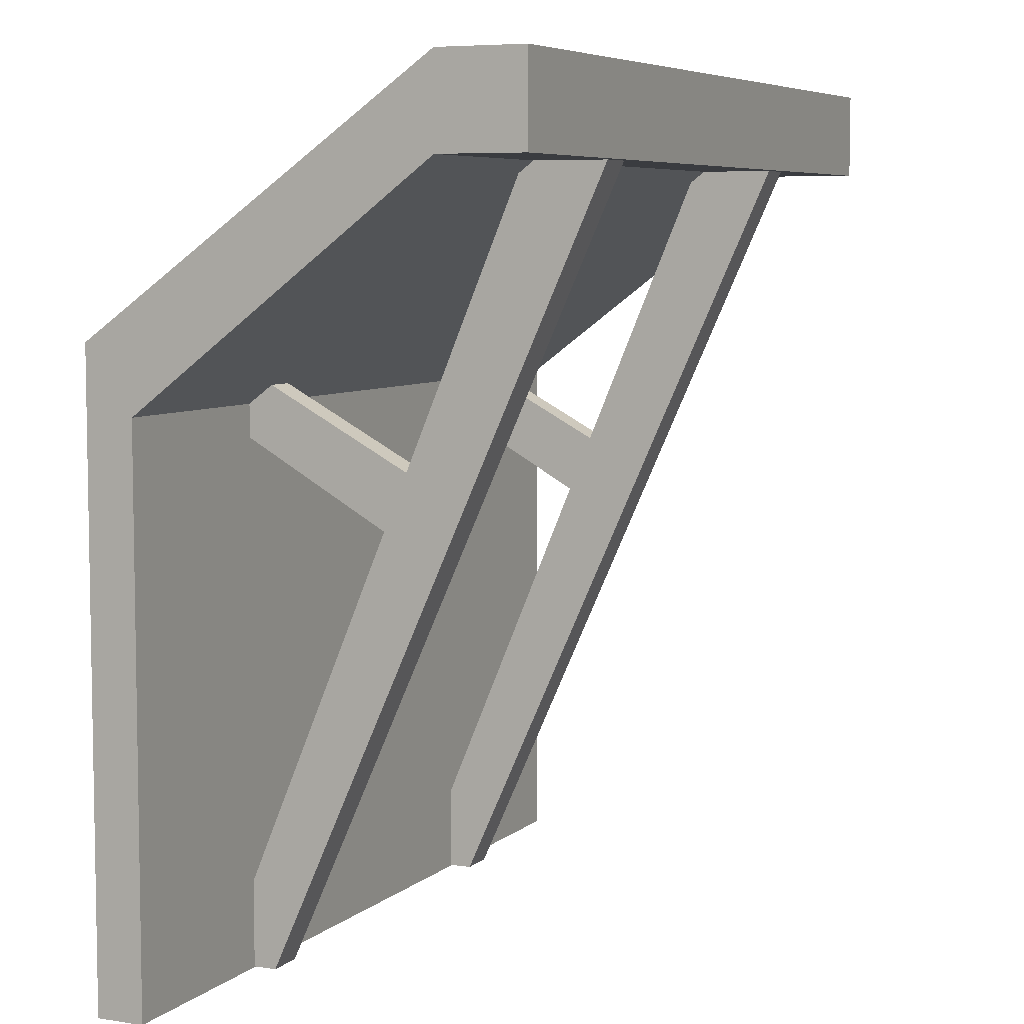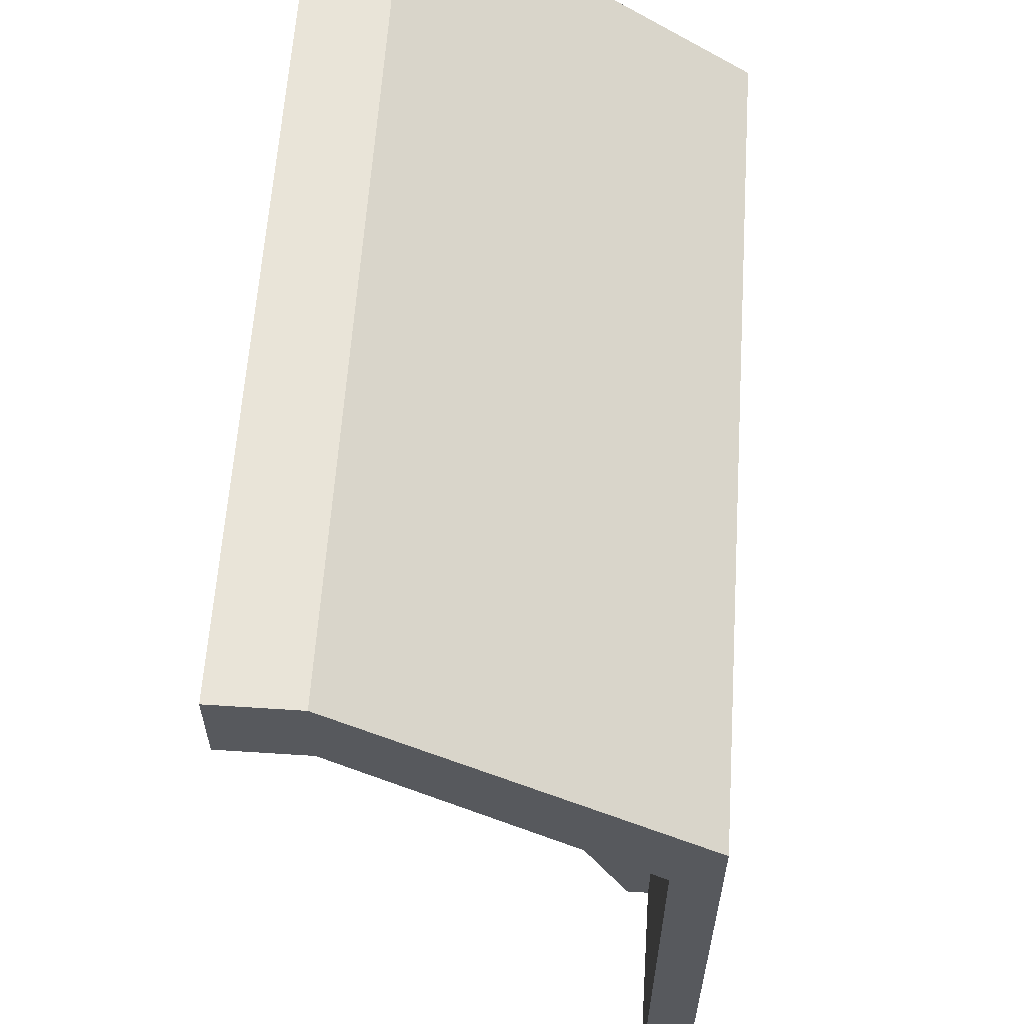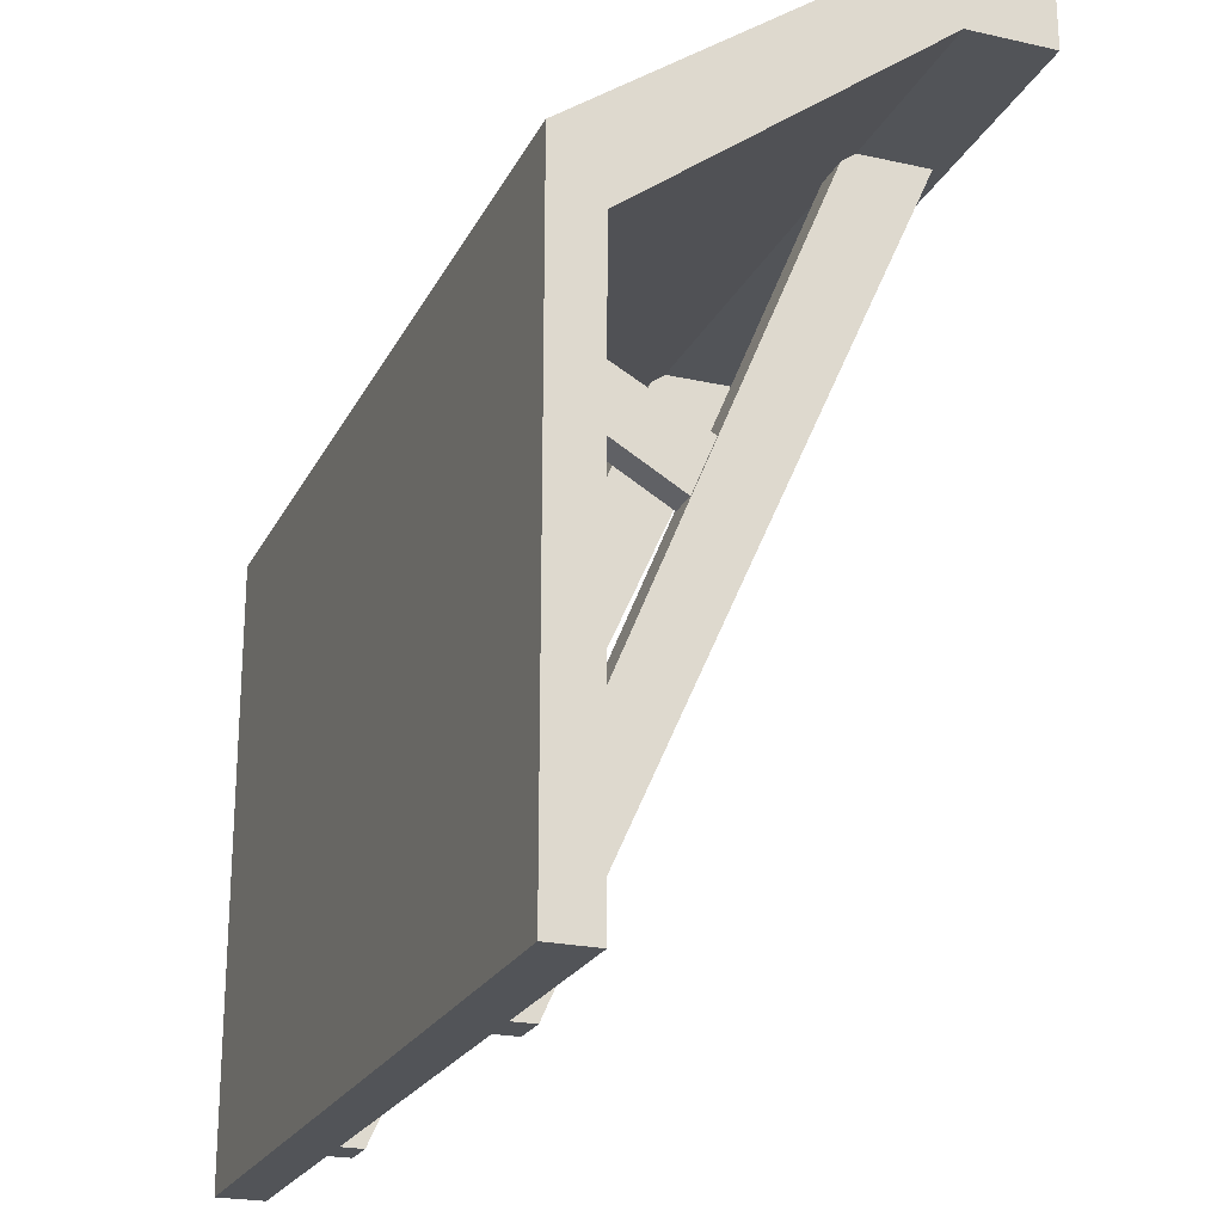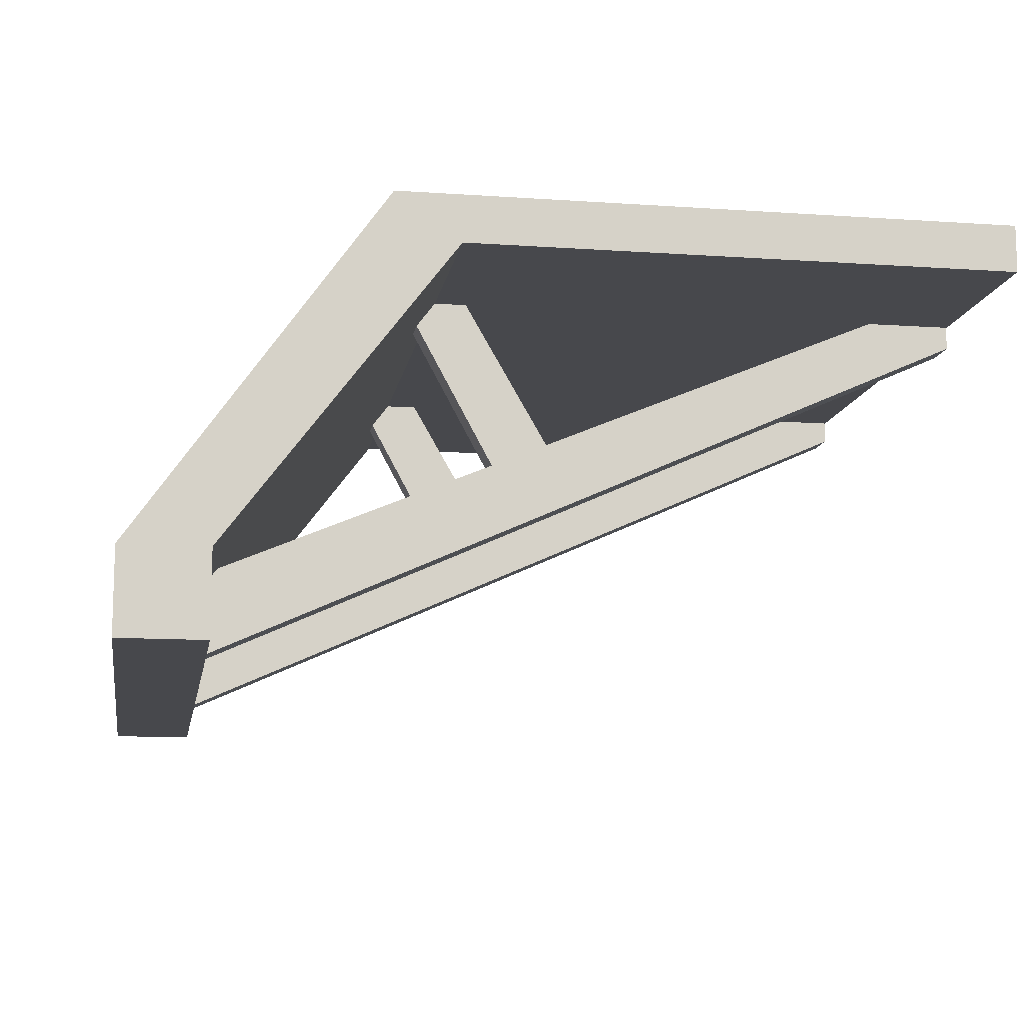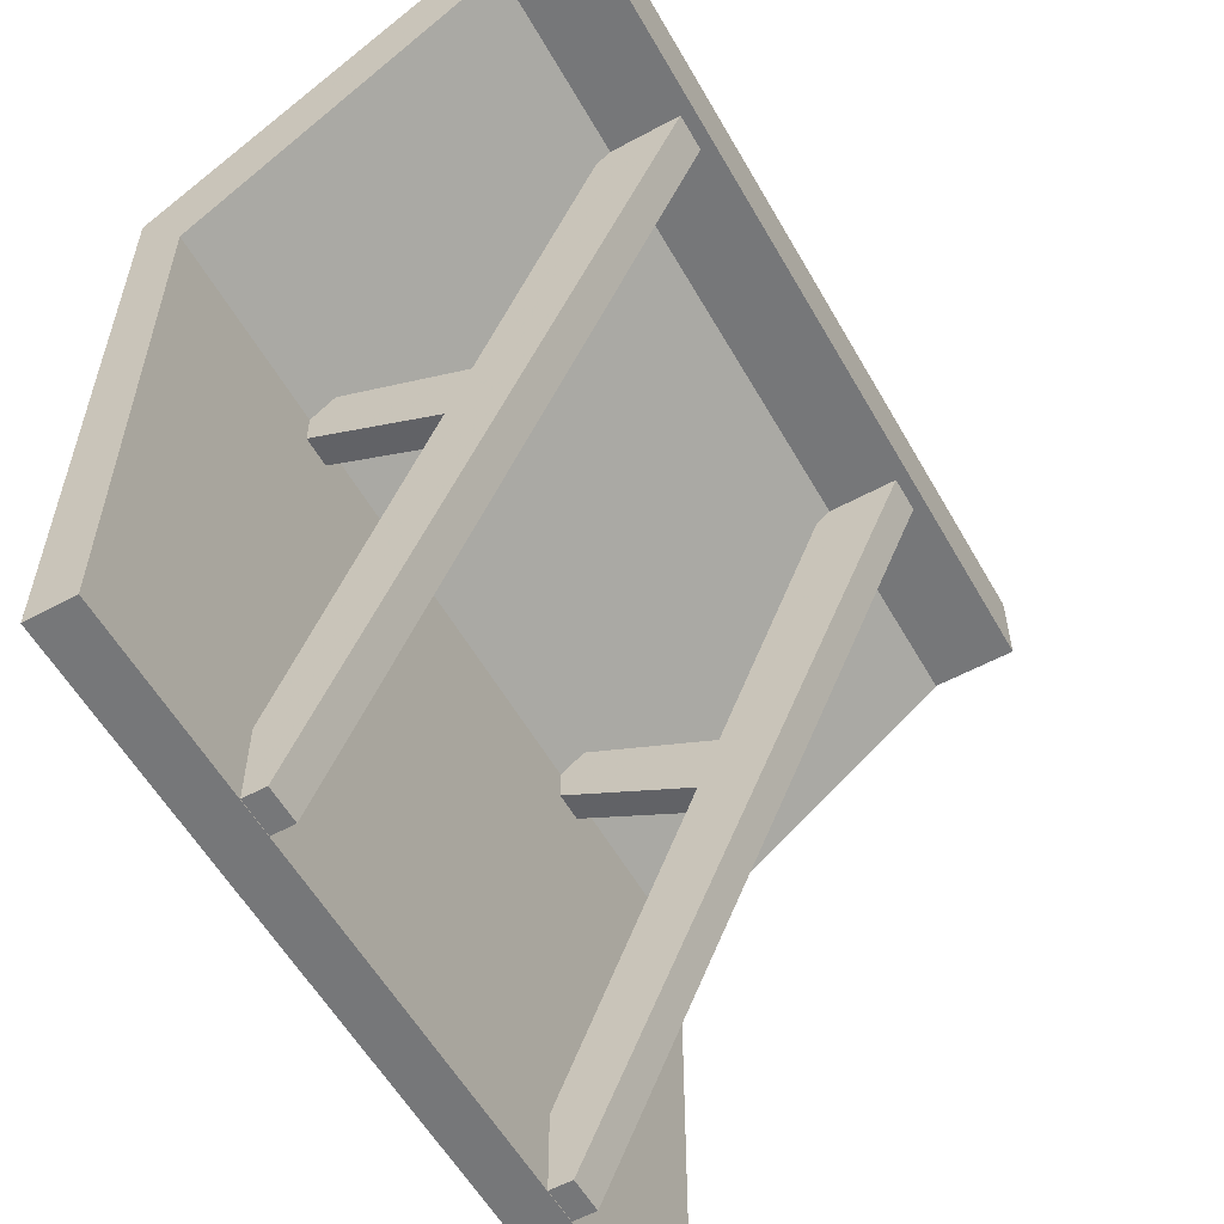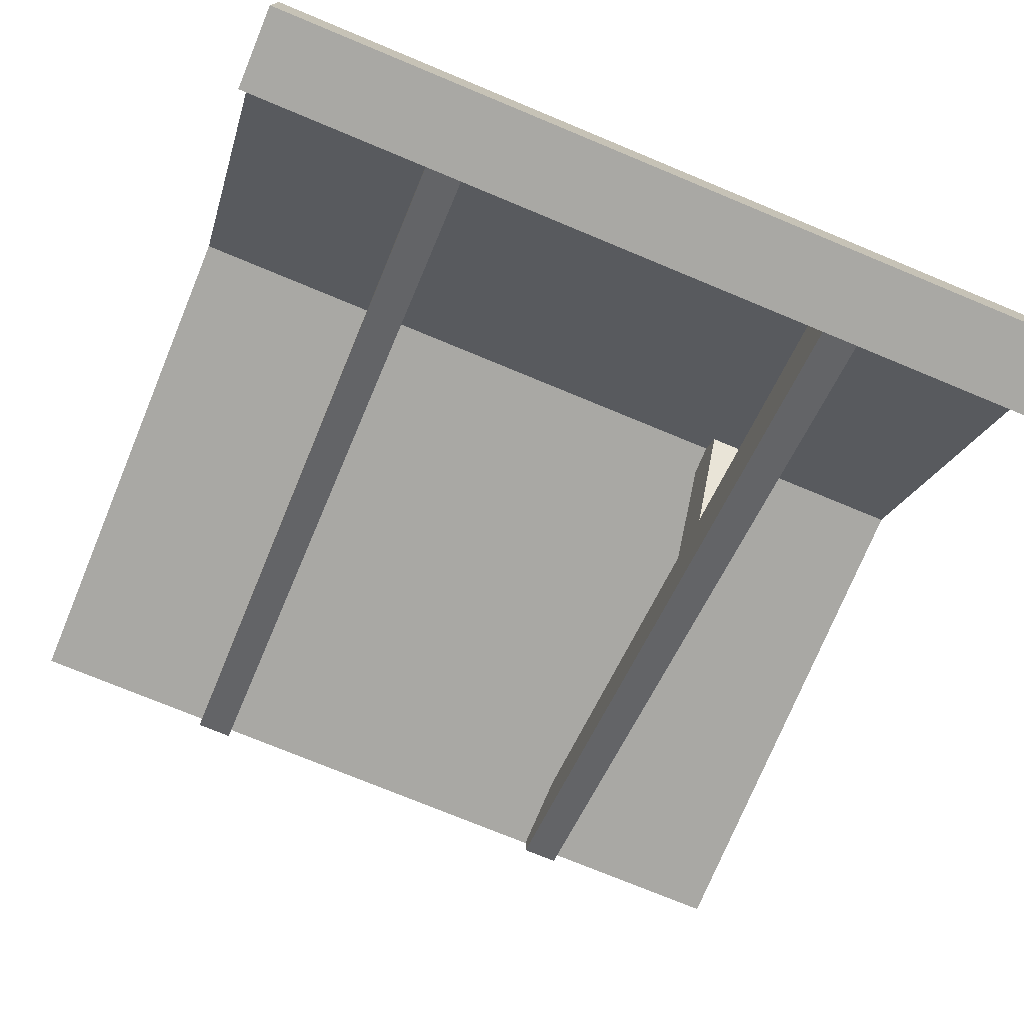
<metadata>
{"format":"obj","ext":"obj","renderer":"f3d","projection":"perspective","resolution":1024,"background":"white","views":[{"elev":6.4,"azim":-65.0,"up":"+Z"},{"elev":60.5,"azim":93.8,"up":"+Z"},{"elev":-22.8,"azim":-110.9,"up":"+Z"},{"elev":-11.6,"azim":80.5,"up":"+Y"},{"elev":-57.1,"azim":-60.6,"up":"+Z"},{"elev":-75.0,"azim":-22.5,"up":"+Y"}]}
</metadata>
<code>
v 0 0 0
v 0 0 -50
v 0 49.29 0
v 0 49.29 -50
v -500 49.29 -50
v -500 49.29 0
v -500 0 -50
v -500 0 0
v 0 249.9 -142.9
v -500 249.9 -142.9
v 0 222.2 -180.8
v -500 222.2 -180.8
v 0 249.9 -500
v -500 249.9 -500
v 0 222.2 -500
v -500 222.2 -500
v -384.3 230.3 -194.8
v -366.6 230.3 -194.8
v -384.3 224.5 -161
v -366.6 224.5 -161
v -133.4 230.3 -194.8
v -115.7 230.3 -194.8
v -133.4 224.5 -161
v -115.7 224.5 -161
v -115.7 113.3 -221.5
v -115.7 128.4 -253.7
v -133.4 128.4 -253.7
v -133.4 113.3 -221.5
v -366.6 113.3 -221.5
v -366.6 128.4 -253.7
v -384.3 128.4 -253.7
v -384.3 113.3 -221.5
v -385.9 7.392 -49.19
v -364.1 7.392 -49.19
v -385.9 41.67 -17.77
v -364.1 41.67 -17.77
v -385.9 208.8 -499.6
v -364.1 208.8 -499.6
v -385.9 243 -499.6
v -364.1 243 -499.6
v -135.9 7.392 -49.19
v -114.1 7.392 -49.19
v -135.9 41.67 -17.77
v -114.1 41.67 -17.77
v -135.9 208.8 -499.6
v -114.1 208.8 -499.6
v -135.9 243 -499.6
v -114.1 243 -499.6
f 5 7 8 6
f 6 8 1 3
f 4 3 1 2
f 4 2 7 5
f 2 1 8 7
f 11 9 3 4
f 14 13 15 16
f 3 9 10 6
f 10 9 13 14
f 12 11 4 5
f 11 12 16 15
f 10 14 16 12
f 9 11 15 13
f 10 12 5 6
f 19 20 18 17
f 17 18 30 31
f 29 30 18 20
f 17 31 32 19
f 23 24 22 21
f 21 22 26 27
f 25 26 22 24
f 21 27 28 23
f 32 29 20 19
f 28 25 24 23
f 39 40 38 37
f 37 38 34 33
f 34 38 40 36
f 37 33 35 39
f 47 48 46 45
f 45 46 42 41
f 42 46 48 44
f 45 41 43 47
f 35 36 40 39
f 43 44 48 47
f 34 36 35 33
f 42 44 43 41

</code>
